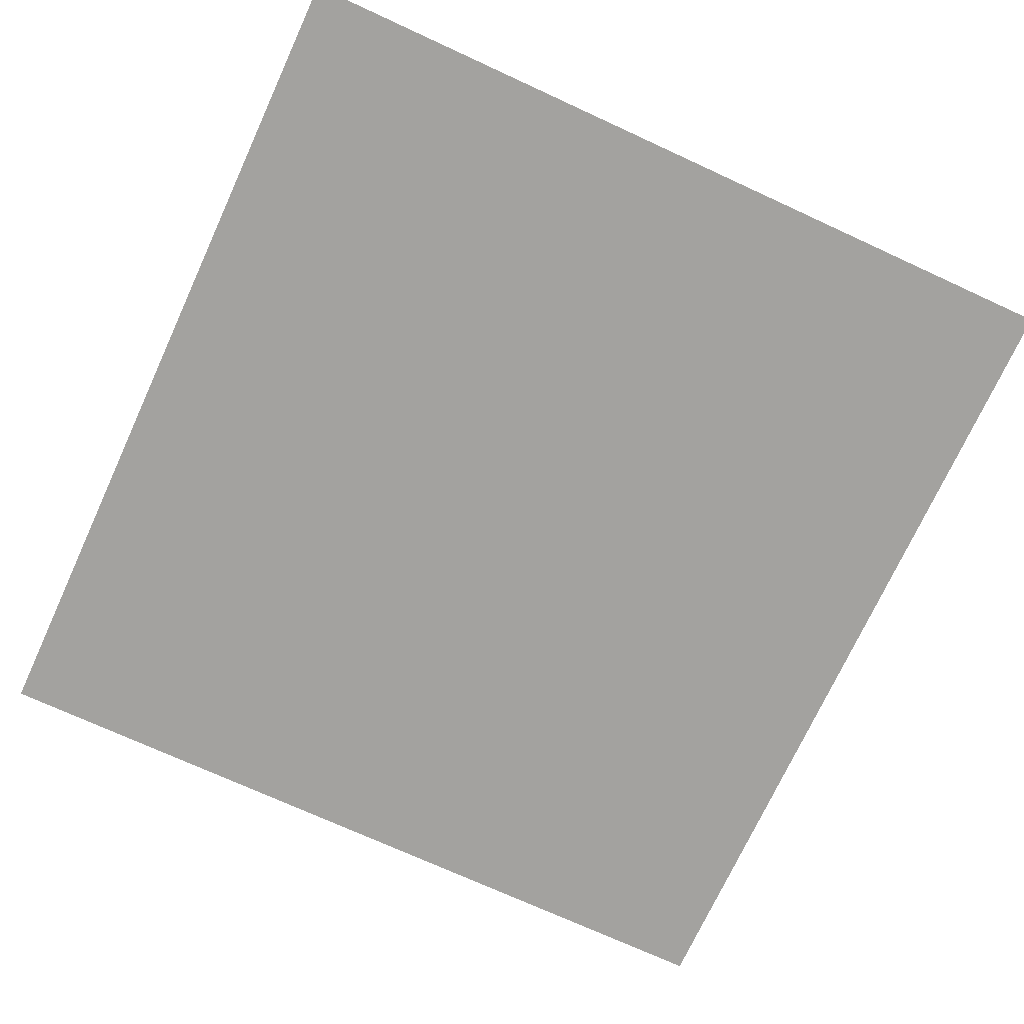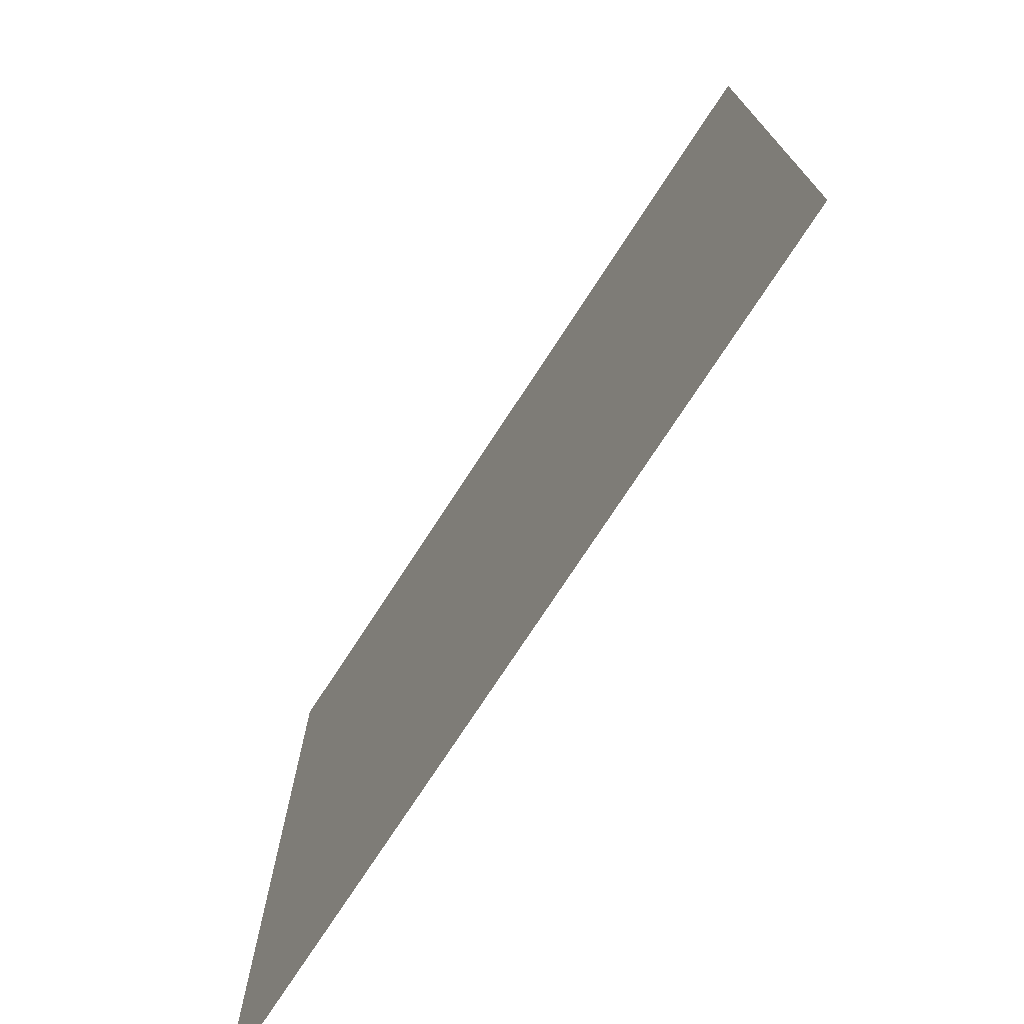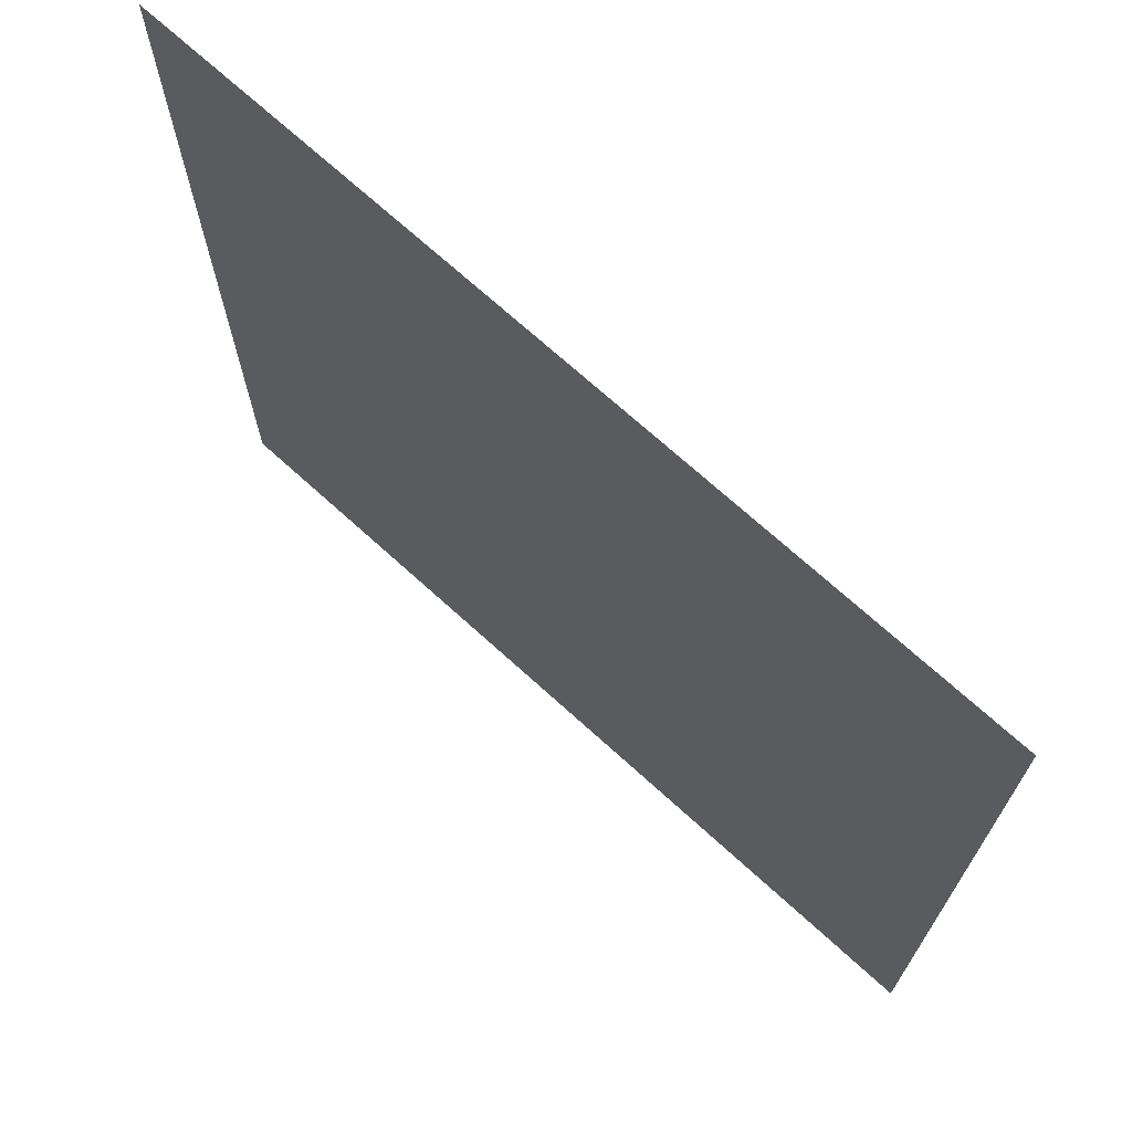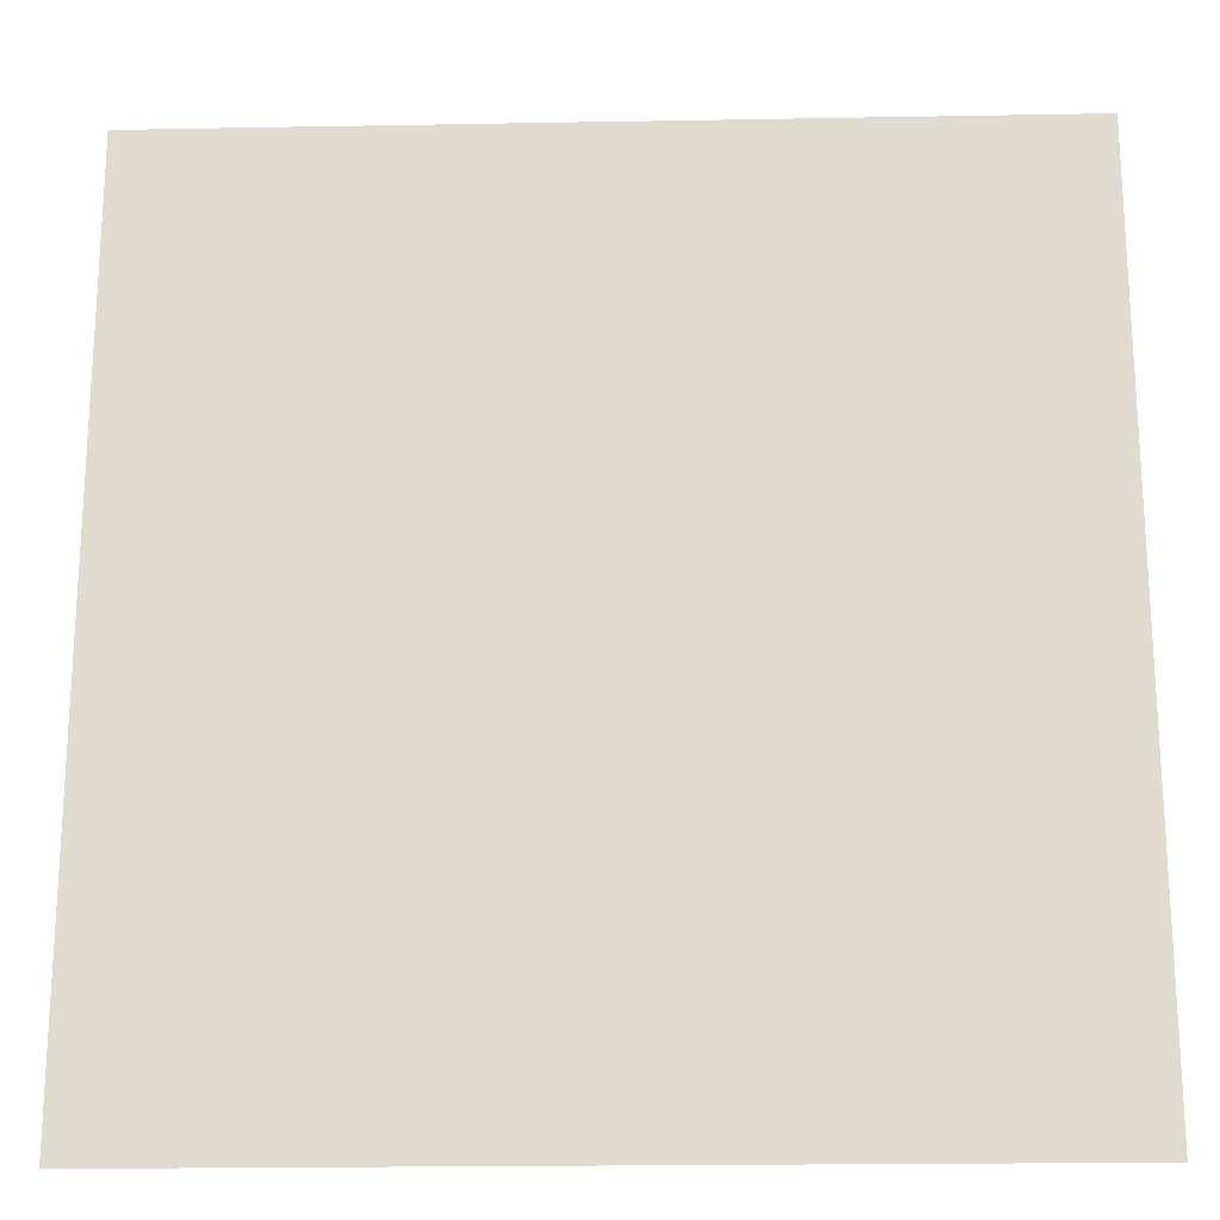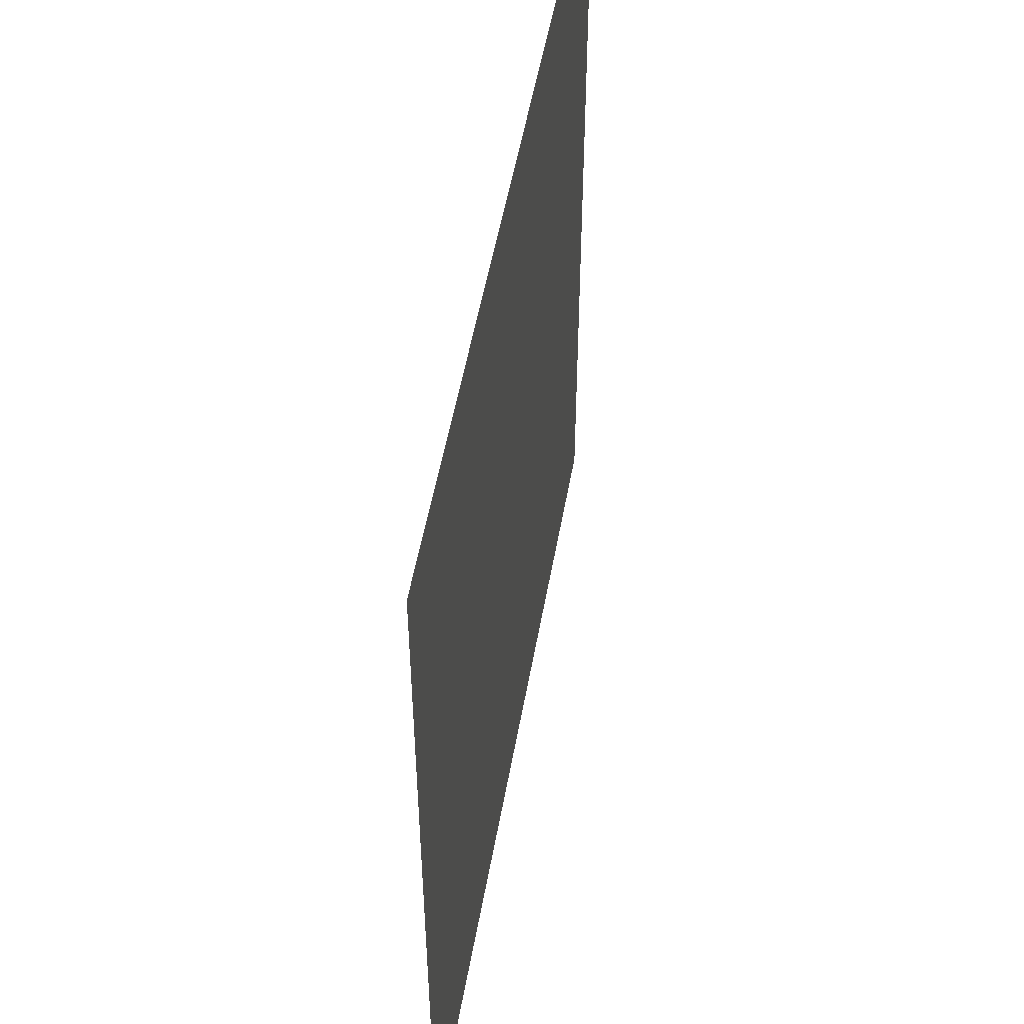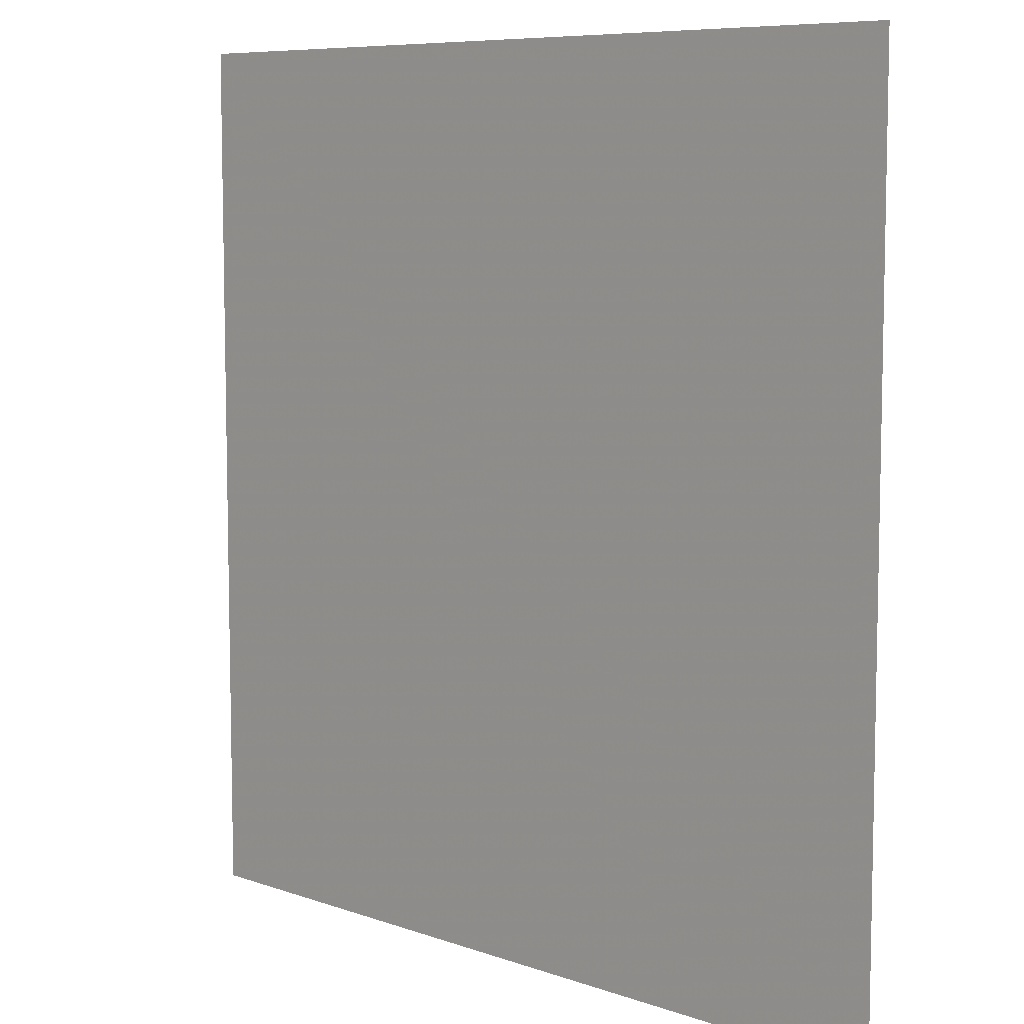
<metadata>
{"format":"obj","ext":"obj","renderer":"f3d","projection":"perspective","resolution":1024,"background":"white","views":[{"elev":-72.6,"azim":155.3,"up":"+Y"},{"elev":-74.9,"azim":56.9,"up":"+Z"},{"elev":70.9,"azim":42.3,"up":"+Z"},{"elev":-20.3,"azim":-178.1,"up":"+Z"},{"elev":52.2,"azim":-80.0,"up":"+Z"},{"elev":7.8,"azim":-135.3,"up":"+Z"}]}
</metadata>
<code>
o unused/1768
v -64 8 -66
v 64 8 -66
v 64 8 66
v -64 8 66
f 1 2 3
f 1 3 4

</code>
